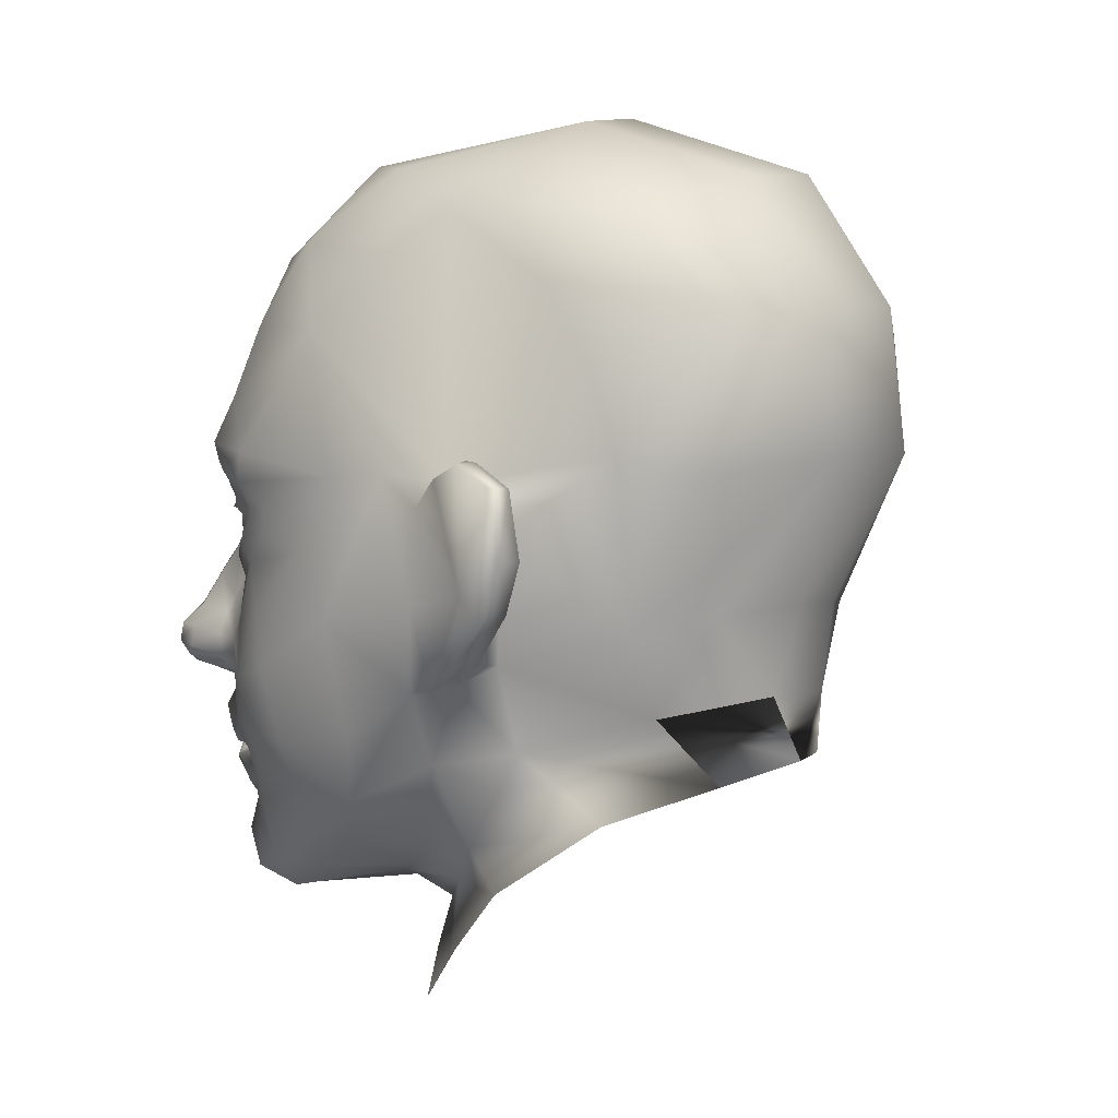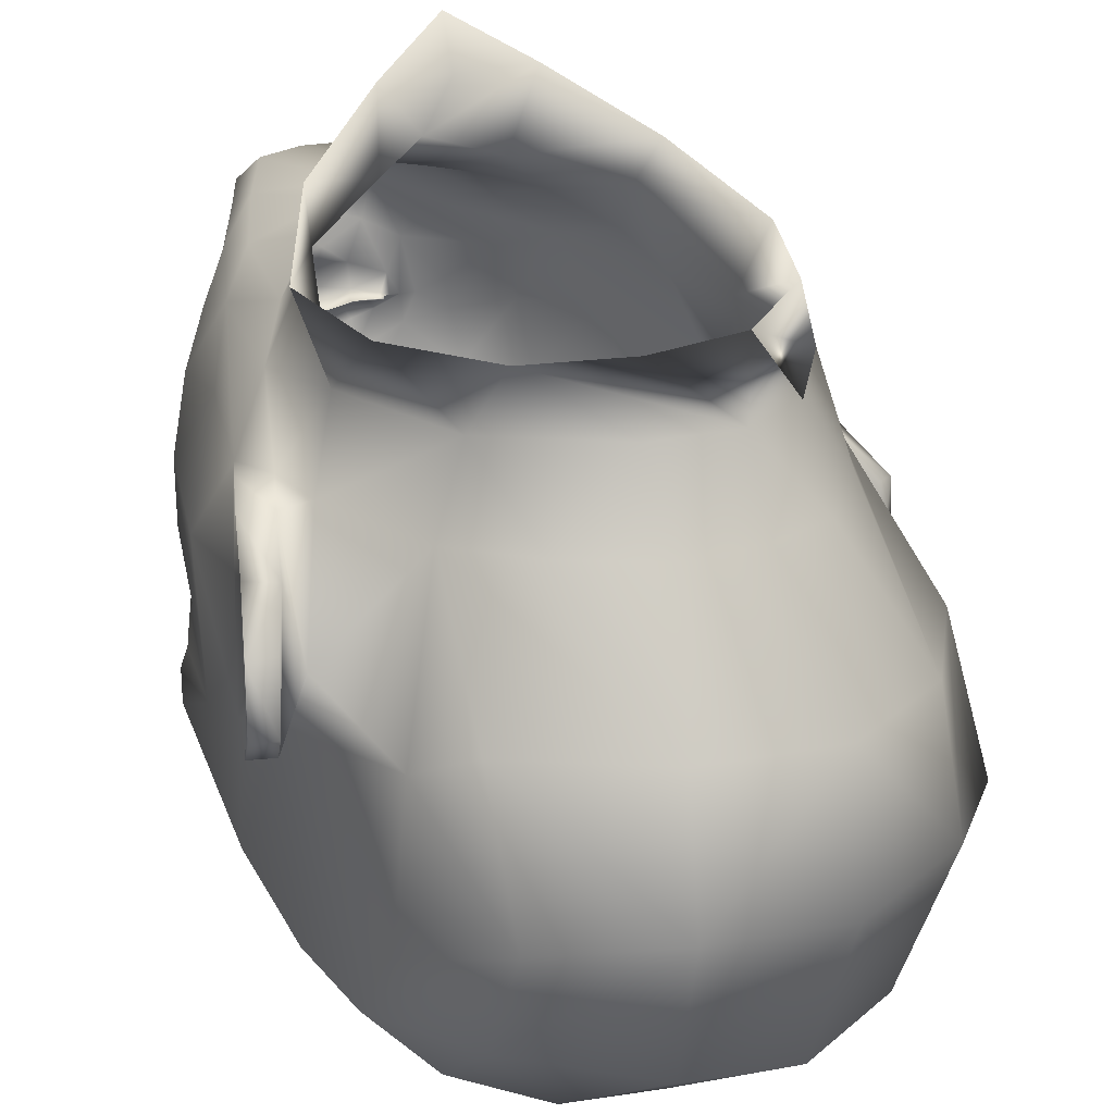
<metadata>
{"format":"obj","ext":"obj","renderer":"f3d","projection":"perspective","resolution":1024,"background":"white","views":[{"elev":-1.1,"azim":72.3,"up":"+Y"},{"elev":-77.7,"azim":6.1,"up":"+Z"}]}
</metadata>
<code>
o mesh1.002_mesh1-geometry_orig_02_-_Defaul1noCu_orig_02_-_Defaul
v 6.609 161.9 3.05
v 3.466 161.1 5.783
v 4.363 159.9 5.327
v 5.649 163.8 5.05
v 6.906 162.8 -0.1871
v 7.238 164.7 1.733
v 5.585 163.4 -3.093
v -0.3913 158 5.611
v -0.4885 156.5 5.918
v 1.662 157.9 5.835
v -2.107 157.9 4.463
v -1.229 159.3 4.969
v -2.241 160 3.344
v -3.883 159.8 2.326
v -3.761 161.1 0.9691
v -3.883 161 2.369
v -3.396 160.4 3.976
v -3.086 160.1 4.971
v -2.275 159.8 5.757
v 0.6716 160 5.283
v -1.311 160.1 6.356
v -0.2648 160.3 6.42
v 1.423 160.9 6.511
v 0.175 161.1 8.492
v 3.137 162.1 6.826
v 1.58 162.3 8.721
v 4.233 163.4 7.017
v 5.411 165.6 6.708
v 5.942 166.1 5.694
v 7.698 166.9 2.579
v 7.736 167.3 0.1672
v 9.004 171.6 -2.576
v 9.675 170.9 1.543
v 9.194 175.4 -2.383
v 6.826 171.9 -5.666
v 6.631 175.9 -5.339
v 3.132 175.5 -7.114
v 3.294 171.6 -7.033
v 3.663 167.8 -5.125
v 5.542 167.8 -4.1
v 6.992 167.8 -2.527
v 6.604 165.2 -1.87
v 5.31 165.4 -3.85
v 3.073 165.3 -4.626
v 0.5319 163.4 -4.931
v 3.269 163.5 -4.595
v -4.173 161.8 -0.8738
v -3.437 163.9 -2.041
v -2.338 162.7 -3.551
v -0.5869 164.8 -4.374
v 0.8605 167.4 -5.199
v -1.478 167 -4.583
v -4.089 166.2 -2.135
v -4.954 165.7 -1.382
v -5.009 163.5 -0.1955
v -4.583 162.2 0.8014
v -5.498 161.2 4.065
v -5.484 160.2 5.951
v -5.343 159.5 7.513
v -4.397 159.4 8.467
v -3.24 159.5 9.154
v -1.677 160.2 8.922
v -1.163 161.3 9.603
v -2.869 160.5 9.893
v -2.359 162.1 10.33
v -3.286 161.5 10.24
v -2.821 163 10.48
v -3.758 162.6 10.24
v -3.805 163.3 10.78
v -4.543 163.2 10.63
v -4.607 163.8 10.46
v -5.535 163.7 10.01
v -4.598 163.8 9.978
v -5.302 163.6 9.707
v -5.498 163.7 9.96
v -4.897 163.9 10.44
v -3.706 163.6 10.33
v -4.077 163.7 10.76
v -3.373 163.7 10.67
v -3.285 163.9 10.85
v -3.902 164.1 10.94
v -5.13 164.3 10.79
v -5.867 164 10.44
v -5.978 164.6 10.59
v -6.377 164.3 9.813
v -6.105 163.9 9.495
v -5.733 163.8 9.092
v -6.294 163.7 8.311
v -6.619 163.8 8.776
v -6.826 164.2 8.655
v -6.895 164 8.033
v -6.701 163.7 8.071
v -6.962 163.7 7.313
v -6.813 163.6 7.539
v -6.664 163 7.479
v -6.646 162.1 6.981
v -6.345 161.6 7.85
v -6.13 160.6 7.347
v -6.248 161.4 5.634
v -6.04 162.4 2.774
v -5.899 165.5 -0.5712
v -5.824 165.6 -1.533
v -6.152 167.8 -1.085
v -7.381 167.4 1.598
v -6.474 164.3 1.941
v -7.393 164.1 4.388
v -6.785 162.6 4.502
v -7.184 163.4 6.163
v -7.126 163.7 6.932
v -7.264 164.4 7.428
v -6.715 165 8.658
v -6.165 165.3 9.86
v -6.425 164.8 9.911
v -5.724 165.1 10.28
v -5.21 165.3 10.61
v -5.885 165.6 10.49
v -6.263 165.9 9.839
v -6.603 166.2 8.856
v -6.701 166.7 8.758
v -6.788 166.2 9.526
v -6.684 166.1 9.739
v -6.537 166.2 10.34
v -6.444 165.9 10.8
v -6.273 165.9 10.99
v -6.044 165.9 11.11
v -5.155 165.8 10.7
v -5.568 166.2 11.1
v -6.059 166.2 11.86
v -4.951 166.1 11.09
v -4.717 166.2 11.14
v -5.768 166.5 11.86
v -6.499 166.7 12.08
v -6.361 166.1 11.67
v -6.977 166.6 11.91
v -6.891 167.3 11.81
v -7.253 166.7 11.49
v -6.901 166.2 11.25
v -6.69 166.1 11.53
v -7.159 166.3 11
v -7.222 166.5 10.72
v -6.878 167 9.42
v -6.503 167.5 9.747
v -7.215 167.1 10.55
v -7.257 167.2 11.25
v -6.522 167.8 11.35
v -6.79 167.7 10.82
v -6.373 168.7 10.37
v -6.414 168 9.344
v -6.491 167.7 8.758
v -7.575 167.5 6.411
v -7.792 165.7 6.211
v -7.511 164.2 6.169
v -7.929 166.1 4.336
v -7.684 169.2 2.49
v -8.061 167.8 4.395
v -7.844 169 5.134
v -7.269 168.6 6.71
v -6.22 169.1 7.661
v -5.808 169.8 8.74
v -5.954 169.6 9.843
v -5.688 169.8 10.32
v -6.095 168.9 10.82
v -5.588 168.7 10.98
v -5.944 167.7 11.48
v -6.259 167.2 12.03
v -5.59 167.1 11.82
v -4.579 166.9 11.22
v -3.984 166.7 10.88
v -4.113 166.1 10.8
v -3.915 165 10.84
v -5.206 164.8 10.86
v -2.6 164.4 11.07
v -2.576 163.6 10.74
v -2.832 163.6 10.65
v -2.943 163.6 10.58
v -2.972 163.6 10.42
v -3.108 163.6 10.46
v -3.856 163.6 10.51
v -3.046 163.5 10.62
v -2.166 163.6 10.8
v -1.411 163.3 10.67
v 0.08946 162.5 9.866
v 0.3745 164 10.45
v -1.322 164.1 11
v -1.267 165.6 11.3
v -1.481 167.4 11.17
v -4.017 167.6 10.69
v -4.598 168 10.76
v -4.976 167.5 10.94
v -5.163 169.6 10.46
v -5.543 170.4 10.15
v -5.946 170.4 9.671
v -6.072 170.4 8.882
v -5.875 170.4 8.313
v -5.872 169.9 7.909
v -6.295 169.9 7.374
v -7.409 169.2 6.822
v -7.458 169.6 6.687
v -7.37 169.7 6.576
v -6.064 170 7.218
v -7.417 170.5 6.64
v -7.936 169.9 5.337
v -8.011 169.8 5.28
v -8.064 169.5 5.249
v -8.004 169.9 3.94
v -7.423 171.3 1.05
v -6.585 171.3 -0.3857
v -6.136 170.4 -1.398
v -5.657 168.1 -2.866
v -5.768 166.3 -2.594
v -5.699 167.5 -3.75
v -4.816 167.6 -3.815
v -4.907 166.3 -2.504
v -4.603 169.8 -3.168
v -5.452 171.6 -2.898
v -5.573 171.1 -2.041
v -6.146 171.1 -2.402
v -6.133 171.5 -3.566
v -5.431 171.5 -3.413
v -5.873 170.8 -4.735
v -5.184 170.8 -4.628
v -5.686 169 -4.937
v -4.957 169 -4.749
v -7.284 175.3 2.399
v -8.507 172.1 4.344
v -8.473 171.2 4.561
v -8.116 170.6 3.688
v -8.122 170.5 4.483
v -8.104 170.3 4.99
v -8 170.6 5.745
v -7.569 170.6 6.821
v -6.757 170.6 7.385
v -6.585 170.8 7.452
v -7.445 171 6.69
v -7.987 171 5.727
v -8.197 171.7 6.214
v -7.418 171.6 7.351
v -6.449 170.9 7.995
v -5.906 169.9 7.676
v -6.627 171.2 8.8
v -6.364 171.4 9.831
v -5.783 171.5 10.48
v -4.984 170.4 10.42
v -4.189 170.3 10.35
v -4.126 169.7 10.05
v -2.99 169.1 10.18
v -1.823 168.5 10.96
v -0.1467 168.9 11.14
v -0.1959 169.4 11.39
v -1.888 169.1 11.13
v -0.2346 169.6 11.35
v -1.737 169.5 11.15
v -1.649 169.6 11.04
v -0.305 169.8 11.29
v -1.684 170.4 11.11
v -2.583 169.9 9.935
v -2.68 169.8 10.2
v -3.067 169.8 9.891
v -2.566 170.5 10.66
v -3.302 169.8 9.915
v -2.669 170.7 10.51
v -1.82 170.5 11.31
v -0.6722 170.5 11.46
v -1.717 170.9 11.16
v -3.226 170.9 10.51
v -2.354 171.5 11.3
v -3.959 171.1 10.88
v -2.768 172 11.59
v -4.949 172.3 10.79
v -5.018 171.4 10.88
v -5.68 172.3 10.36
v -6.279 172.3 9.755
v -7.588 172 7.83
v -8.334 172.4 6.431
v -7.964 173.7 5.859
v -7.467 175.7 5.18
v -6.069 173.4 9.427
v -5.42 173.4 10.05
v -5.035 175.4 9.592
v -5.789 175.5 8.844
v -5.417 177.9 7.333
v -4.072 177.9 8.408
v -4.124 175.4 10.14
v -4.661 173.4 10.53
v -0.7335 173.6 11.5
v -0.1596 175.6 10.88
v -2.702 177.9 9.451
v -1.049 180.4 7.246
v -2.42 180.6 6.344
v 2.094 181.6 0.5825
v -3.632 180.4 5.23
v -0.3936 181.1 -0.9651
v 2.355 179.2 -5.026
v -1.584 178.2 -4.961
v 5.25 179.7 -3.496
v 7.427 179.1 -1.068
v 4.189 181 2.611
v 1.841 179.8 7.375
v 0.3456 177.9 9.596
v 2.487 175.1 10.03
v 0.8369 171.9 11.64
v -1.223 172.3 11.98
v -1.06 171.6 11.78
v -0.6511 170.9 11.45
v 0.07999 170.2 11.38
v 0.5795 170.4 11.27
v 0.6031 171.1 11.64
v 3.756 171.1 9.774
v 1.351 170.4 11.08
v 1.065 169.7 11.02
v 2.383 169.1 10.35
v 0.5983 167.6 11.15
v 0.592 166 10.99
v 2.529 164.2 8.968
v 4.849 165.3 7.817
v 3.141 167.3 9.81
v 4.946 171.2 8.614
v 6.302 170.9 7.227
v 3.877 177.1 8.385
v 4.948 178.3 6.776
v 7.443 176.1 4.97
v 8.647 174 4.096
v 10.26 175.1 1.128
v 8.299 178 2.752
v 5.572 179.6 4.793
v 8.995 171.4 3.455
v 7.136 169.6 5.992
v 7.113 171.4 6.909
v 7.774 167.4 6.011
v 7.607 171.3 6.762
v 7.925 171.3 7.404
v 8.984 170.6 6.859
v 8.713 170.6 6.217
v 9.1 168.8 6.603
v 7.924 167.3 6.882
v 7.066 167.9 7.064
v 6.792 170.9 7.695
v 5.801 170.2 7.918
v 5.453 167.7 7.972
v 5.767 165.5 7.513
v 6.499 166.1 6.398
v 6.795 166.1 7.212
v 8.74 168.8 5.941
v -0.5383 175.2 -7.298
v -0.8764 171.1 -6.692
v -2.557 171.6 -5.561
v -3.047 174.1 -5.031
v -3.563 176.3 -3.62
v -4.669 178.4 -0.7293
v -5.993 177.3 0.6823
v -6.296 178 4.413
v -4.468 179.9 2.451
v -2.871 179.8 -1.797
v -3.683 170.4 10.02
v -6.086 160.1 8.436
v -5.153 160 9.446
v -3.945 160 10.11
v -4.304 161.1 10.31
v -5.34 161.2 9.709
v -6.179 161.2 8.85
v -5.916 162.1 8.838
v -5.226 162.3 9.585
v -4.337 162.1 10.07
v -4.512 162.5 10.3
v -5.424 162.5 9.841
v -5.633 163.1 10.12
v -6.388 163.2 9.188
v -6.087 162.5 9.068
v -6.209 162.6 8.323
v -6.712 163.4 8.512
v -6.2 163.8 9.218
v -6.431 163.7 8.5
v -6.562 163.7 7.761
v -6.557 163.7 7.621
v -6.721 163.6 7.631
v -6.739 163.6 7.739
f 1 2 3
f 1 4 2
f 5 4 1
f 5 6 4
f 7 5 6
f 8 9 10
f 8 11 9
f 12 11 8
f 13 11 12
f 13 14 11
f 13 15 14
f 13 16 15
f 13 17 16
f 13 18 17
f 13 19 18
f 12 19 13
f 20 19 12
f 20 21 19
f 20 22 21
f 23 22 20
f 23 24 22
f 25 24 23
f 25 26 24
f 25 27 26
f 27 25 2
f 25 23 2
f 2 23 20
f 2 20 3
f 20 10 3
f 20 12 10
f 12 8 10
f 4 27 2
f 4 28 27
f 4 29 28
f 6 29 4
f 6 30 29
f 31 30 6
f 32 30 31
f 32 33 30
f 32 34 33
f 35 34 32
f 35 36 34
f 36 35 37
f 37 35 38
f 35 39 38
f 35 40 39
f 35 41 40
f 35 32 41
f 32 31 41
f 41 31 42
f 42 31 6
f 7 6 42
f 43 42 7
f 43 41 42
f 40 41 43
f 39 40 43
f 39 43 44
f 43 45 44
f 43 46 45
f 43 7 46
f 47 14 15
f 48 47 15
f 49 47 48
f 50 49 48
f 50 45 49
f 44 45 50
f 51 44 50
f 39 44 51
f 38 39 51
f 38 51 52
f 51 50 52
f 52 50 53
f 53 50 48
f 53 48 54
f 48 55 54
f 48 15 55
f 55 15 56
f 56 15 16
f 16 57 56
f 17 57 16
f 17 58 57
f 18 58 17
f 18 59 58
f 18 60 59
f 19 60 18
f 21 60 19
f 21 61 60
f 21 62 61
f 22 62 21
f 24 62 22
f 63 62 24
f 63 64 62
f 65 64 63
f 65 66 64
f 67 66 65
f 67 68 66
f 69 68 67
f 69 70 68
f 71 70 69
f 71 72 70
f 73 72 71
f 73 74 72
f 73 75 74
f 73 76 75
f 77 76 73
f 77 78 76
f 79 78 77
f 80 78 79
f 81 78 80
f 82 78 81
f 78 82 76
f 82 83 76
f 84 83 82
f 85 83 84
f 86 83 85
f 75 83 86
f 76 83 75
f 75 86 87
f 87 86 88
f 86 89 88
f 86 85 89
f 90 89 85
f 91 89 90
f 91 92 89
f 93 92 91
f 92 93 94
f 93 95 94
f 96 95 93
f 96 97 95
f 96 98 97
f 99 98 96
f 99 58 98
f 57 58 99
f 100 57 99
f 56 57 100
f 55 56 100
f 101 55 100
f 54 55 101
f 54 101 102
f 102 101 103
f 103 101 104
f 101 105 104
f 101 100 105
f 105 100 106
f 100 107 106
f 100 99 107
f 107 99 96
f 107 96 108
f 108 96 109
f 109 96 93
f 109 93 110
f 93 91 110
f 110 91 111
f 91 90 111
f 90 112 111
f 90 113 112
f 90 85 113
f 85 84 113
f 112 113 84
f 112 84 114
f 115 114 84
f 116 114 115
f 112 114 116
f 117 112 116
f 118 112 117
f 111 112 118
f 111 118 119
f 119 118 120
f 117 120 118
f 117 121 120
f 117 122 121
f 117 123 122
f 116 123 117
f 116 124 123
f 116 125 124
f 126 125 116
f 127 125 126
f 127 128 125
f 129 128 127
f 130 128 129
f 131 128 130
f 132 128 131
f 132 133 128
f 132 134 133
f 135 134 132
f 136 134 135
f 137 134 136
f 137 138 134
f 123 138 137
f 124 138 123
f 125 138 124
f 125 133 138
f 125 128 133
f 134 138 133
f 123 137 139
f 139 137 136
f 140 139 136
f 120 139 140
f 121 139 120
f 122 139 121
f 123 139 122
f 141 120 140
f 119 120 141
f 119 141 142
f 141 143 142
f 141 140 143
f 143 140 136
f 143 136 144
f 144 136 135
f 145 144 135
f 145 146 144
f 147 146 145
f 142 146 147
f 142 144 146
f 142 143 144
f 148 142 147
f 119 142 148
f 149 119 148
f 150 119 149
f 151 119 150
f 151 110 119
f 152 110 151
f 152 109 110
f 108 109 152
f 107 108 152
f 106 107 152
f 106 152 151
f 153 106 151
f 105 106 153
f 104 105 153
f 104 153 154
f 154 153 155
f 153 151 155
f 155 151 150
f 155 150 156
f 156 150 157
f 150 149 157
f 157 149 158
f 158 149 159
f 159 149 148
f 159 148 160
f 148 147 160
f 160 147 161
f 161 147 162
f 147 145 162
f 162 145 163
f 163 145 164
f 164 145 165
f 145 135 165
f 135 132 165
f 165 132 166
f 166 132 131
f 166 131 167
f 167 131 130
f 167 130 168
f 168 130 169
f 169 130 126
f 130 129 126
f 129 127 126
f 169 126 115
f 126 116 115
f 169 115 170
f 115 81 170
f 115 171 81
f 115 84 171
f 171 84 82
f 171 82 81
f 170 81 80
f 170 80 172
f 172 80 173
f 80 79 173
f 173 79 174
f 174 79 175
f 175 79 176
f 176 79 77
f 176 77 177
f 177 77 178
f 77 73 178
f 178 73 71
f 71 69 178
f 178 69 177
f 179 177 69
f 175 177 179
f 175 176 177
f 174 175 179
f 174 179 67
f 179 69 67
f 173 174 67
f 173 67 65
f 173 65 180
f 180 65 181
f 181 65 182
f 182 65 63
f 182 63 26
f 26 63 24
f 183 182 26
f 184 182 183
f 184 181 182
f 184 180 181
f 172 180 184
f 172 173 180
f 185 172 184
f 168 172 185
f 168 170 172
f 168 169 170
f 186 168 185
f 187 168 186
f 188 168 187
f 188 189 168
f 163 189 188
f 163 164 189
f 164 165 189
f 189 165 166
f 189 166 167
f 168 189 167
f 190 163 188
f 161 163 190
f 161 162 163
f 191 161 190
f 160 161 191
f 192 160 191
f 193 160 192
f 159 160 193
f 194 159 193
f 195 159 194
f 158 159 195
f 196 158 195
f 196 197 158
f 196 198 197
f 196 199 198
f 200 199 196
f 201 199 200
f 202 199 201
f 203 199 202
f 199 203 198
f 203 197 198
f 204 197 203
f 204 157 197
f 156 157 204
f 205 156 204
f 154 156 205
f 154 155 156
f 206 154 205
f 206 104 154
f 207 104 206
f 103 104 207
f 208 103 207
f 209 103 208
f 209 102 103
f 209 210 102
f 211 210 209
f 212 210 211
f 212 213 210
f 212 214 213
f 215 214 212
f 214 215 216
f 215 217 216
f 215 218 217
f 219 218 215
f 219 220 218
f 221 220 219
f 220 221 222
f 221 223 222
f 223 221 212
f 221 219 212
f 212 219 215
f 222 223 212
f 222 212 211
f 222 211 220
f 220 211 209
f 220 209 218
f 218 209 217
f 209 208 217
f 216 217 208
f 216 208 207
f 216 207 224
f 207 206 224
f 206 225 224
f 206 226 225
f 206 227 226
f 206 205 227
f 227 205 228
f 205 204 228
f 228 204 203
f 228 203 202
f 228 202 229
f 229 202 201
f 201 230 229
f 201 231 230
f 232 231 201
f 233 231 232
f 234 231 233
f 230 231 234
f 235 230 234
f 229 230 235
f 228 229 235
f 228 235 226
f 226 235 236
f 235 237 236
f 235 234 237
f 234 238 237
f 238 234 233
f 233 195 238
f 233 232 195
f 195 232 239
f 239 232 200
f 200 232 201
f 239 200 196
f 195 239 196
f 195 194 238
f 194 240 238
f 194 193 240
f 240 193 241
f 193 192 241
f 192 242 241
f 192 191 242
f 242 191 243
f 191 190 243
f 243 190 244
f 244 190 245
f 245 190 188
f 245 188 187
f 245 187 246
f 246 187 247
f 247 187 186
f 248 247 186
f 249 247 248
f 249 250 247
f 251 250 249
f 251 252 250
f 251 253 252
f 254 253 251
f 255 253 254
f 256 253 255
f 253 256 257
f 256 258 257
f 259 258 256
f 260 259 261
f 261 259 262
f 255 262 259
f 263 262 255
f 264 262 263
f 264 261 262
f 264 265 261
f 266 265 264
f 266 267 265
f 268 267 266
f 269 267 268
f 269 270 267
f 269 242 270
f 271 242 269
f 272 242 271
f 272 241 242
f 240 241 272
f 273 240 272
f 237 240 273
f 238 240 237
f 236 237 273
f 236 273 274
f 275 274 273
f 225 274 275
f 225 236 274
f 225 226 236
f 224 225 275
f 224 275 276
f 276 275 277
f 275 272 277
f 275 273 272
f 278 277 272
f 279 277 278
f 280 277 279
f 276 277 280
f 276 280 281
f 281 280 282
f 282 280 279
f 282 279 283
f 283 279 284
f 279 278 284
f 278 269 284
f 278 271 269
f 272 271 278
f 285 284 269
f 286 284 285
f 286 283 284
f 287 283 286
f 282 283 287
f 288 282 287
f 288 289 282
f 290 289 288
f 290 291 289
f 290 292 291
f 293 292 290
f 293 294 292
f 293 37 294
f 293 36 37
f 295 36 293
f 36 295 296
f 296 295 290
f 295 293 290
f 296 290 297
f 297 290 288
f 297 288 298
f 298 288 299
f 288 287 299
f 299 287 286
f 299 286 300
f 286 285 300
f 300 285 301
f 285 302 301
f 285 268 302
f 285 269 268
f 302 268 303
f 268 266 303
f 303 266 304
f 266 264 304
f 264 263 304
f 304 263 305
f 305 263 255
f 255 254 305
f 306 305 254
f 304 305 306
f 307 304 306
f 303 304 307
f 301 303 307
f 302 303 301
f 301 307 308
f 308 307 309
f 307 306 309
f 309 306 310
f 306 249 310
f 306 251 249
f 306 254 251
f 310 249 248
f 310 248 311
f 311 248 312
f 248 186 312
f 312 186 185
f 312 185 313
f 313 185 183
f 185 184 183
f 313 183 314
f 314 183 26
f 315 314 26
f 316 314 315
f 316 313 314
f 311 313 316
f 311 312 313
f 308 311 316
f 308 310 311
f 308 309 310
f 317 308 316
f 300 308 317
f 300 301 308
f 318 300 317
f 319 300 318
f 299 300 319
f 298 299 319
f 298 319 320
f 320 319 318
f 320 318 321
f 322 321 318
f 323 321 322
f 323 324 321
f 34 324 323
f 34 296 324
f 36 296 34
f 324 296 297
f 324 297 325
f 325 297 298
f 325 298 320
f 324 325 320
f 324 320 321
f 34 323 33
f 323 326 33
f 323 322 326
f 326 322 318
f 326 318 327
f 328 327 318
f 327 328 329
f 328 330 329
f 331 330 328
f 332 330 331
f 332 333 330
f 333 332 334
f 332 335 334
f 332 336 335
f 331 336 332
f 331 337 336
f 331 328 337
f 328 318 337
f 337 318 338
f 318 317 338
f 317 339 338
f 317 316 339
f 339 316 315
f 339 315 340
f 340 315 28
f 28 315 27
f 315 26 27
f 341 340 28
f 342 340 341
f 336 340 342
f 336 339 340
f 338 339 336
f 337 338 336
f 336 342 335
f 335 342 329
f 329 342 341
f 327 329 341
f 29 327 341
f 30 327 29
f 30 326 327
f 33 326 30
f 341 28 29
f 329 334 335
f 343 334 329
f 343 333 334
f 333 343 329
f 330 333 329
f 294 37 344
f 37 345 344
f 37 38 345
f 38 52 345
f 346 345 52
f 344 345 346
f 344 346 347
f 346 216 347
f 346 214 216
f 346 52 214
f 214 52 53
f 214 53 213
f 53 54 213
f 213 54 102
f 213 102 210
f 347 216 348
f 348 216 349
f 216 350 349
f 216 224 350
f 350 224 351
f 224 276 351
f 351 276 281
f 351 281 291
f 291 281 282
f 289 291 282
f 291 352 351
f 292 352 291
f 292 353 352
f 292 294 353
f 294 349 353
f 294 348 349
f 344 348 294
f 344 347 348
f 353 349 352
f 349 350 352
f 350 351 352
f 242 243 270
f 270 243 244
f 270 244 267
f 267 244 354
f 354 244 245
f 354 245 260
f 260 245 246
f 260 246 257
f 257 246 250
f 246 247 250
f 257 250 252
f 253 257 252
f 257 258 260
f 265 354 260
f 265 267 354
f 265 260 261
f 255 259 256
f 227 228 226
f 197 157 158
f 110 111 119
f 58 59 98
f 98 59 355
f 60 355 59
f 60 356 355
f 357 356 60
f 358 356 357
f 359 356 358
f 360 356 359
f 355 356 360
f 97 355 360
f 98 355 97
f 97 360 361
f 361 360 359
f 361 359 362
f 362 359 363
f 363 359 358
f 363 358 66
f 66 358 357
f 66 357 64
f 64 357 61
f 61 357 60
f 64 61 62
f 68 363 66
f 68 364 363
f 70 364 68
f 70 365 364
f 70 366 365
f 72 366 70
f 367 366 72
f 367 365 366
f 368 365 367
f 362 365 368
f 364 365 362
f 364 362 363
f 362 368 361
f 369 361 368
f 97 361 369
f 95 97 369
f 95 369 370
f 369 367 370
f 369 368 367
f 370 367 371
f 367 72 371
f 72 87 371
f 74 87 72
f 74 75 87
f 87 372 371
f 87 88 372
f 88 373 372
f 88 374 373
f 88 92 374
f 88 89 92
f 374 92 375
f 92 94 375
f 375 94 376
f 95 376 94
f 95 370 376
f 373 376 370
f 373 375 376
f 374 375 373
f 373 370 372
f 372 370 371

</code>
